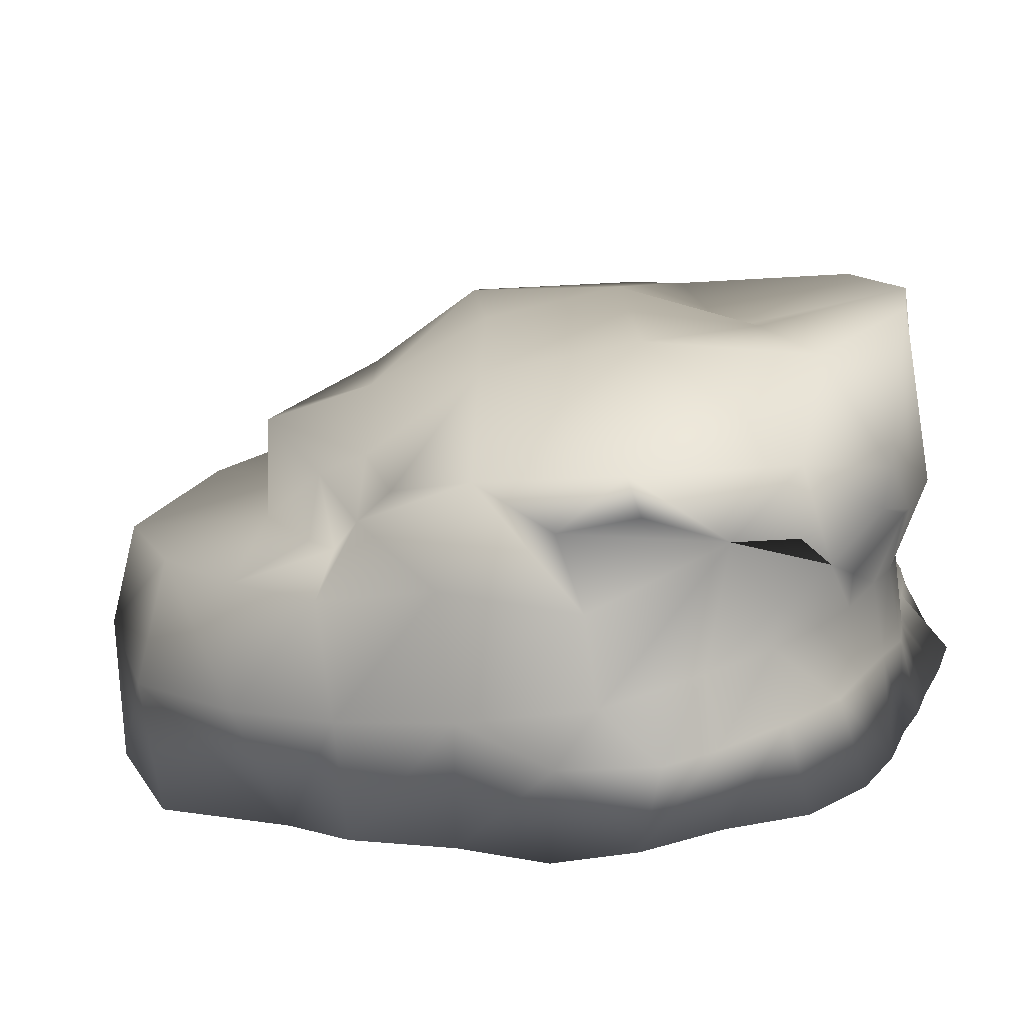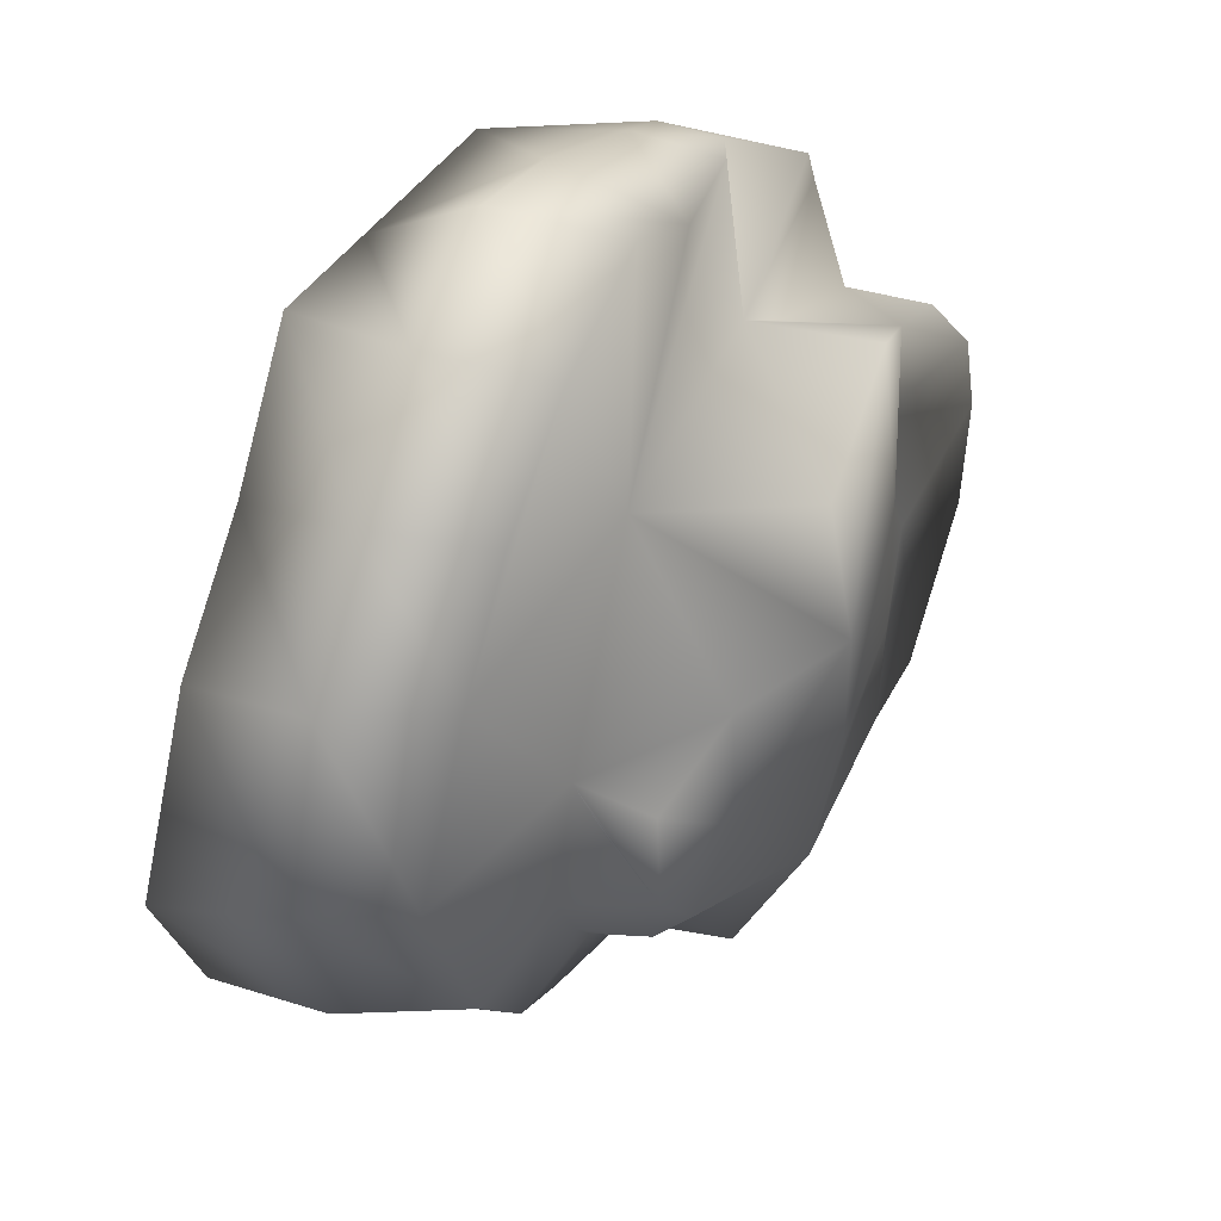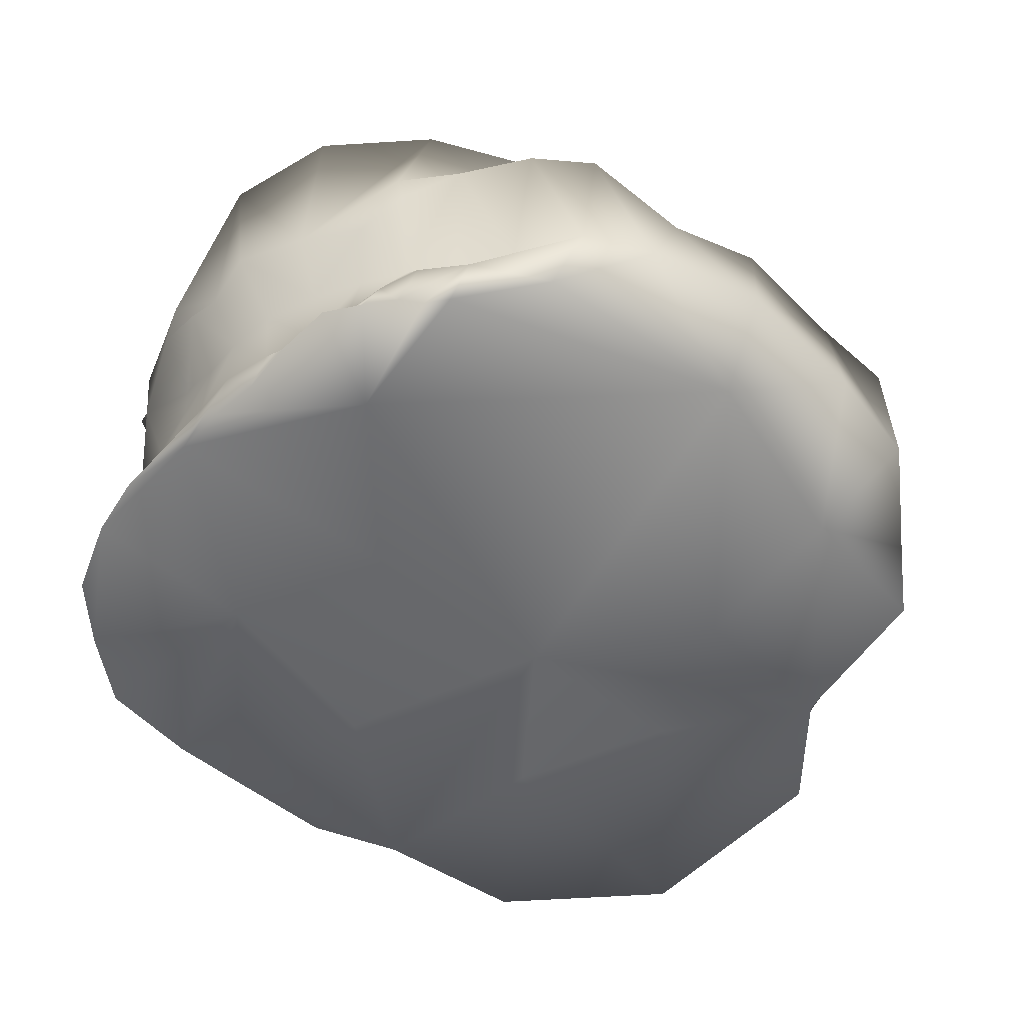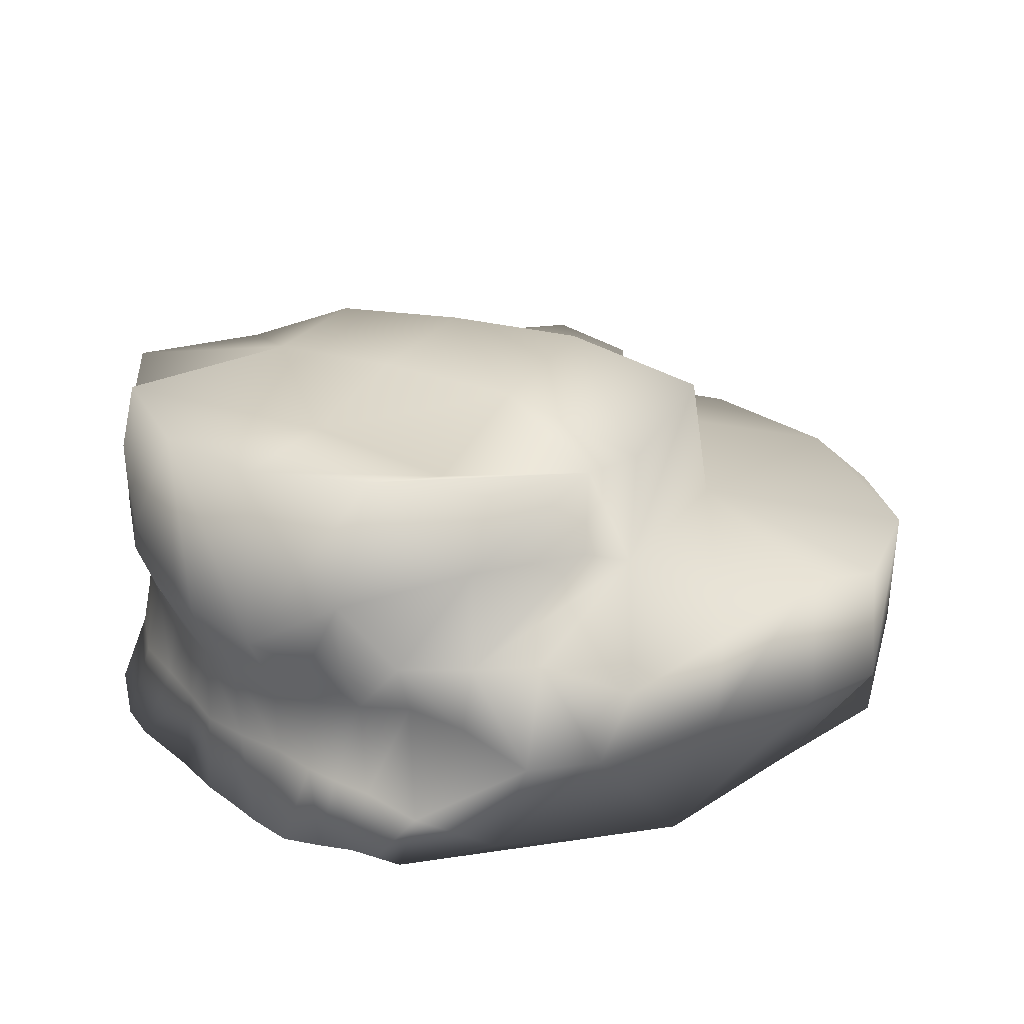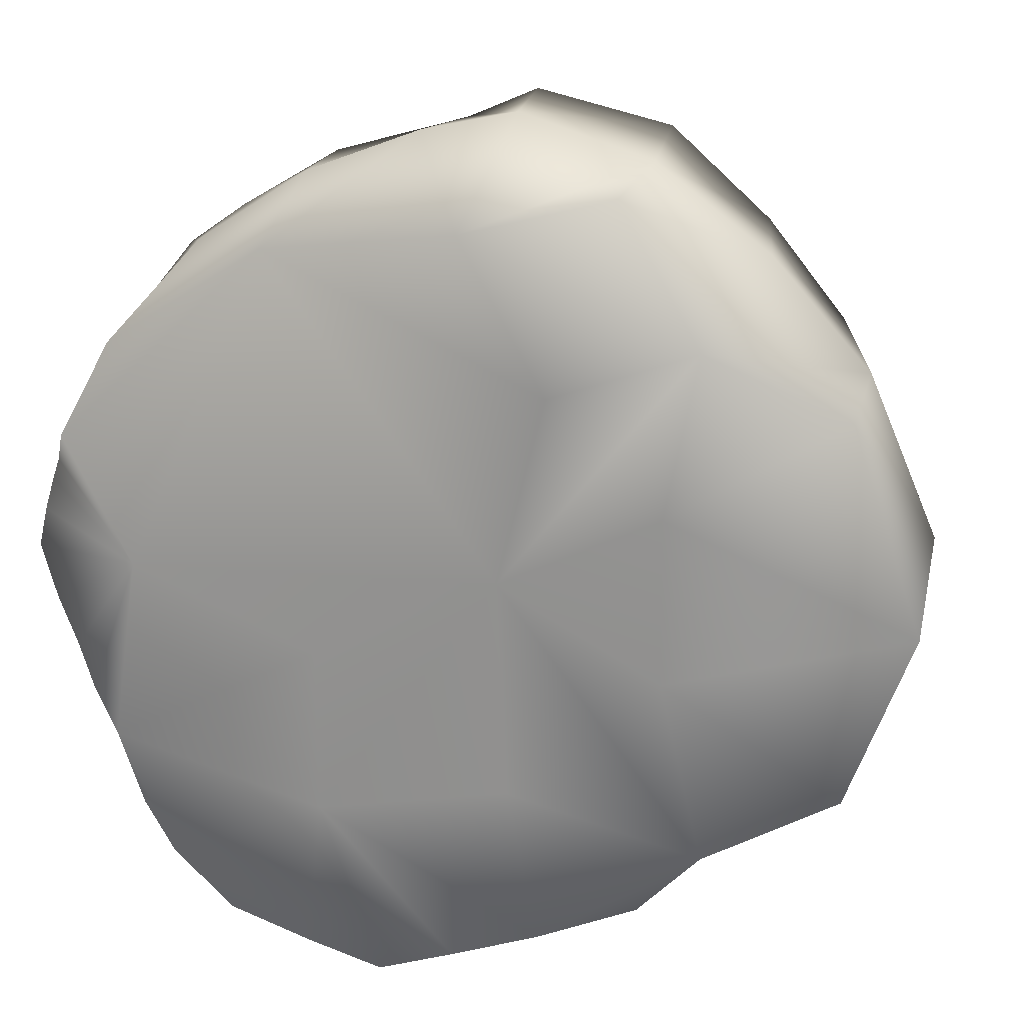
<metadata>
{"format":"obj","ext":"obj","renderer":"f3d","projection":"perspective","resolution":1024,"background":"white","views":[{"elev":-74.6,"azim":-173.4,"up":"+Z"},{"elev":46.7,"azim":113.2,"up":"+Z"},{"elev":-52.1,"azim":-65.3,"up":"+Y"},{"elev":24.7,"azim":-57.6,"up":"+Y"},{"elev":21.2,"azim":13.6,"up":"+Z"}]}
</metadata>
<code>
g default
v 0.1417 0.395 -0.7761
v -0.1365 0.4085 -0.9063
v -0.2216 0.4922 0.5149
v 0.1291 0.525 0.4596
v -0.1891 0.5523 -0.1408
v 0.09925 0.5734 -0.1513
v -0.7651 0.5219 -0.07447
v -0.6545 0.2585 -0.4915
v -0.5318 0.4829 0.3538
v -0.2026 0.2394 0.4944
v -0.5514 0.3089 0.3223
v 0.2575 0.2159 0.4354
v 0.3487 0.4645 -0.1577
v 0.3076 0.334 -0.5397
v -0.7637 0.1231 -0.09977
v -0.7021 0.129 -0.3486
v 0.3851 0.2676 -0.4884
v 0.5717 0.4126 -0.1435
v 1.006 -0.05571 0.09866
v 0.9326 0.1478 0.1228
v 0.7835 0.1674 0.4708
v 0.8637 -0.05932 0.4316
v 1.006 -0.33 -0.008019
v 0.857 -0.2952 0.4022
v 0.8728 -0.3268 -0.3727
v 0.893 -0.07058 -0.3152
v 0.8041 0.1766 -0.278
v 0.4645 -0.06946 -0.6784
v 0.4687 0.1636 -0.6419
v 0.4658 -0.3126 -0.6768
v 0.2278 -0.05575 -0.7939
v 0.2354 0.1763 -0.7105
v 0.2552 -0.3139 -0.7703
v 0.6614 -0.06737 0.6583
v 0.5711 -0.3333 0.5325
v 0.6233 0.1685 0.6696
v 0.4169 0.1819 0.8477
v 0.4292 -0.07446 0.8321
v 0.4025 -0.313 0.8116
v 0.1387 0.1796 0.9106
v 0.1587 -0.07792 0.9168
v 0.09735 -0.3285 0.7298
v -0.04582 -0.06123 0.8663
v -0.01424 0.2074 0.8389
v -0.2955 -0.01951 0.7623
v -0.2869 0.1658 0.7637
v -0.5202 -0.05786 0.6134
v -0.4705 0.09211 0.6549
v -0.6231 -0.06243 0.4985
v -0.6535 -0.2466 0.4409
v -0.632 0.1963 0.5381
v -0.6252 -0.005045 0.21
v -0.7433 -0.1594 0.1826
v -0.7482 0.1625 0.2715
v -0.7384 -0.3113 0.2567
v -0.77 -0.2924 0.1558
v -0.7455 0.09988 0.03885
v -0.6872 -0.01652 0.01722
v -0.7193 -0.1671 0.01097
v -0.8081 -0.2956 0.006764
v -0.6942 -0.008843 -0.09309
v -0.6938 -0.1669 -0.08895
v -0.6564 -0.006869 -0.3087
v -0.6708 -0.1619 -0.3002
v -0.6821 0.1416 -0.4175
v -0.6147 -0.003337 -0.3907
v -0.6217 -0.1558 -0.3936
v -0.77 -0.3083 -0.1044
v -0.6954 -0.3241 -0.2947
v -0.6506 -0.3238 -0.3961
v -0.565 0.05023 -0.4847
v -0.5512 -0.0164 -0.4902
v -0.5651 -0.1541 -0.5023
v -0.6038 -0.3106 -0.5592
v -0.5045 -0.1546 -0.6204
v -0.5364 -0.322 -0.6637
v -0.4793 -0.01261 -0.5952
v -0.5088 0.1199 -0.6334
v -0.4133 -0.3153 -0.7877
v -0.392 -0.153 -0.7276
v -0.3815 -0.01157 -0.7028
v -0.3975 0.07055 -0.7032
v -0.3198 0.2091 -0.7126
v -0.2429 -0.007279 -0.8139
v -0.2502 -0.1505 -0.8354
v -0.2487 -0.296 -0.8588
v -0.03583 0.1476 -0.8612
v -0.04066 -0.03153 -0.8732
v -0.1465 -0.153 -0.8776
v -0.08917 -0.3063 -0.8984
v 0.05079 -0.1404 -0.87
v 0.08105 -0.3445 -0.8183
v 0.5387 0.2354 0.06094
v 0.5913 0.2248 -0.2169
v 0.4353 0.2185 -0.4921
v 0.5609 0.3069 -0.02213
v -0.158 0.2997 -0.8019
v 0.001925 0.2669 -0.7272
v -0.7902 -0.2938 0.08758
v -0.7369 -0.1608 0.09272
v -0.6659 -0.01004 0.1113
v -0.7642 0.1264 0.1439
v -0.7413 0.2552 0.1179
v -0.6768 0.5206 0.1596
v -0.1818 0.5469 0.1756
v 0.1278 0.579 0.1523
v 0.3551 0.4513 0.1397
v 0.5965 -0.3272 -0.5344
v 0.6763 -0.06755 -0.5494
v 0.6433 0.1748 -0.5011
v 0.492 0.2198 -0.4105
v 0.4534 0.3521 -0.4104
v 0.3537 0.3897 -0.4528
v 0.1143 0.5301 -0.476
v -0.2043 0.5439 -0.4211
v -0.73 0.5274 -0.3125
v -0.7551 0.159 -0.2576
v -0.6842 -0.000917 -0.212
v -0.6882 -0.1632 -0.1981
v -0.7259 -0.323 -0.1974
v -0.4675 0.3344 -0.6835
v -0.5259 0.5165 -0.5892
v -0.4528 0.4907 -0.1389
v -0.4073 0.433 0.1535
v -0.3313 0.4859 0.465
v -0.2926 0.2775 0.4364
v -0.7055 0.1866 0.4213
v -0.6188 -0.01754 0.34
v -0.7305 -0.1937 0.2932
v -0.7491 -0.3061 0.2037
v -0.4508 0.1957 -0.6938
v -0.6294 0.1847 -0.5204
v 0.5423 0.3924 0.04637
v 0.5033 -0.3274 0.1909
v 0.2707 -0.3274 0.4174
v 0.507 -0.3274 -0.1575
v 0.1943 -0.3274 -0.4345
v -0.2073 -0.3273 -0.5166
v -0.301 -0.3099 0.6734
v 0.1752 -0.3298 0.02729
v -0.2082 -0.3271 -0.1644
v -0.5918 -0.3274 -0.004836
g polySurface1
f 114 115 5 6
f 6 5 105 106
f 115 122 123 5
f 123 124 105 5
f 125 126 10 3
f 10 12 4 3
f 106 107 13 6
f 13 113 114 6
f 116 117 15 7
f 15 103 104 7
f 18 112 113 13
f 22 19 20 21
f 24 23 19 22
f 23 25 26 19
f 27 20 19 26
f 109 110 27 26
f 108 109 26 25
f 28 31 32 29
f 30 33 31 28
f 35 24 22 34
f 21 36 34 22
f 38 34 36 37
f 34 38 39 35
f 41 38 37 40
f 38 41 42 39
f 43 42 41
f 44 43 41 40
f 44 46 45 43
f 48 47 45 46
f 47 49 50
f 51 49 47 48
f 49 128 129 50
f 127 128 49 51
f 129 130 55 50
f 101 102 57 58
f 59 100 101 58
f 59 60 99 100
f 61 58 57 15
f 62 59 58 61
f 62 61 118 119
f 117 118 61 15
f 63 16 65 66
f 63 66 67 64
f 60 59 62 68
f 119 120 68 62
f 70 69 64 67
f 66 65 71 72
f 74 70 67 73
f 73 67 66 72
f 74 73 75 76
f 77 75 73 72
f 78 77 72 71
f 80 79 76 75
f 81 80 75 77
f 77 78 82 81
f 84 81 82 83
f 81 84 85 80
f 80 85 86 79
f 88 84 83 87
f 84 88 89 85
f 85 89 90 86
f 89 88 91 90
f 87 32 31 88
f 31 33 91 88
f 92 90 91 33
f 57 102 103 15
f 10 126 127 51
f 48 46 10 51
f 12 10 46 44
f 40 37 12 44
f 37 36 21 12
f 93 12 21 20
f 20 27 94 93
f 110 111 94 27
f 93 94 18 96
f 94 111 112 18
f 29 32 17 95
f 17 32 1 14
f 98 97 2 1
f 87 98 1 32
f 83 97 98 87
f 100 99 56 53
f 101 100 53 52
f 54 102 101 52
f 103 102 54 11
f 104 103 11 9
f 105 124 125 3
f 106 105 3 4
f 12 107 106 4
f 28 109 108 30
f 29 110 109 28
f 95 111 110 29
f 112 111 95 17
f 113 112 17 14
f 114 113 14 1
f 1 2 115 114
f 121 122 115 2
f 16 117 116 8
f 63 118 117 16
f 119 118 63 64
f 64 69 120 119
f 8 116 122 121
f 123 122 116 7
f 7 104 124 123
f 125 124 104 9
f 11 126 125 9
f 127 126 11 54
f 54 52 128 127
f 129 128 52 53
f 56 130 129 53
f 83 121 2 97
f 83 82 78 131
f 71 65 132 78
f 132 65 16 8
f 132 8 121 78
f 83 131 78 121
f 13 107 133 18
f 93 96 18 133
f 107 12 93 133
f 24 35 134 23
f 35 39 42 135
f 25 23 136 108
f 33 30 108 137
f 138 137 140 141
f 140 139 142 141
f 108 136 140 137
f 136 23 134 140
f 135 42 139 140
f 35 135 140 134
f 33 137 138 92
f 90 92 138 86
f 76 79 86 138
f 70 74 76 138
f 70 138 141 142
f 69 70 142 120
f 142 60 68 120
f 99 60 142 56
f 130 56 142 55
f 55 142 139 50
f 139 42 43 45
f 47 50 139 45
g default
v 0.1417 0.395 -0.7761
v -0.1365 0.4085 -0.9063
v -0.2216 0.4922 0.5149
v 0.1291 0.525 0.4596
v -0.1891 0.5523 -0.1408
v 0.09925 0.5734 -0.1513
v -0.7651 0.5219 -0.07447
v -0.6545 0.2585 -0.4915
v -0.5318 0.4829 0.3538
v -0.2026 0.2394 0.4944
v -0.5514 0.3089 0.3223
v 0.2575 0.2159 0.4354
v 0.3487 0.4645 -0.1577
v 0.3076 0.334 -0.5397
v -0.7637 0.1231 -0.09977
v -0.7021 0.129 -0.3486
v 0.3851 0.2676 -0.4884
v 0.5717 0.4126 -0.1435
v 1.006 -0.05571 0.09866
v 0.9326 0.1478 0.1228
v 0.7835 0.1674 0.4708
v 0.8637 -0.05932 0.4316
v 1.006 -0.33 -0.008019
v 0.857 -0.2952 0.4022
v 0.8728 -0.3268 -0.3727
v 0.893 -0.07058 -0.3152
v 0.8041 0.1766 -0.278
v 0.4645 -0.06946 -0.6784
v 0.4687 0.1636 -0.6419
v 0.4658 -0.3126 -0.6768
v 0.2278 -0.05575 -0.7939
v 0.2354 0.1763 -0.7105
v 0.2552 -0.3139 -0.7703
v 0.6614 -0.06737 0.6583
v 0.5711 -0.3333 0.5325
v 0.6233 0.1685 0.6696
v 0.4169 0.1819 0.8477
v 0.4292 -0.07446 0.8321
v 0.4025 -0.313 0.8116
v 0.1387 0.1796 0.9106
v 0.1587 -0.07792 0.9168
v 0.09735 -0.3285 0.7298
v -0.04582 -0.06123 0.8663
v -0.01424 0.2074 0.8389
v -0.2955 -0.01951 0.7623
v -0.2869 0.1658 0.7637
v -0.5202 -0.05786 0.6134
v -0.4705 0.09211 0.6549
v -0.6231 -0.06243 0.4985
v -0.6535 -0.2466 0.4409
v -0.632 0.1963 0.5381
v -0.6252 -0.005045 0.21
v -0.7433 -0.1594 0.1826
v -0.7482 0.1625 0.2715
v -0.7384 -0.3113 0.2567
v -0.77 -0.2924 0.1558
v -0.7455 0.09988 0.03885
v -0.6872 -0.01652 0.01722
v -0.7193 -0.1671 0.01097
v -0.8081 -0.2956 0.006764
v -0.6942 -0.008843 -0.09309
v -0.6938 -0.1669 -0.08895
v -0.6564 -0.006869 -0.3087
v -0.6708 -0.1619 -0.3002
v -0.6821 0.1416 -0.4175
v -0.6147 -0.003337 -0.3907
v -0.6217 -0.1558 -0.3936
v -0.77 -0.3083 -0.1044
v -0.6954 -0.3241 -0.2947
v -0.6506 -0.3238 -0.3961
v -0.565 0.05023 -0.4847
v -0.5512 -0.0164 -0.4902
v -0.5651 -0.1541 -0.5023
v -0.6038 -0.3106 -0.5592
v -0.5045 -0.1546 -0.6204
v -0.5364 -0.322 -0.6637
v -0.4793 -0.01261 -0.5952
v -0.5088 0.1199 -0.6334
v -0.4133 -0.3153 -0.7877
v -0.392 -0.153 -0.7276
v -0.3815 -0.01157 -0.7028
v -0.3975 0.07055 -0.7032
v -0.3198 0.2091 -0.7126
v -0.2429 -0.007279 -0.8139
v -0.2502 -0.1505 -0.8354
v -0.2487 -0.296 -0.8588
v -0.03583 0.1476 -0.8612
v -0.04066 -0.03153 -0.8732
v -0.1465 -0.153 -0.8776
v -0.08917 -0.3063 -0.8984
v 0.05079 -0.1404 -0.87
v 0.08105 -0.3445 -0.8183
v 0.5387 0.2354 0.06094
v 0.5913 0.2248 -0.2169
v 0.4353 0.2185 -0.4921
v 0.5609 0.3069 -0.02213
v -0.158 0.2997 -0.8019
v 0.001925 0.2669 -0.7272
v -0.7902 -0.2938 0.08758
v -0.7369 -0.1608 0.09272
v -0.6659 -0.01004 0.1113
v -0.7642 0.1264 0.1439
v -0.7413 0.2552 0.1179
v -0.6768 0.5206 0.1596
v -0.1818 0.5469 0.1756
v 0.1278 0.579 0.1523
v 0.3551 0.4513 0.1397
v 0.5965 -0.3272 -0.5344
v 0.6763 -0.06755 -0.5494
v 0.6433 0.1748 -0.5011
v 0.492 0.2198 -0.4105
v 0.4534 0.3521 -0.4104
v 0.3537 0.3897 -0.4528
v 0.1143 0.5301 -0.476
v -0.2043 0.5439 -0.4211
v -0.73 0.5274 -0.3125
v -0.7551 0.159 -0.2576
v -0.6842 -0.000917 -0.212
v -0.6882 -0.1632 -0.1981
v -0.7259 -0.323 -0.1974
v -0.4675 0.3344 -0.6835
v -0.5259 0.5165 -0.5892
v -0.4528 0.4907 -0.1389
v -0.4073 0.433 0.1535
v -0.3313 0.4859 0.465
v -0.2926 0.2775 0.4364
v -0.7055 0.1866 0.4213
v -0.6188 -0.01754 0.34
v -0.7305 -0.1937 0.2932
v -0.7491 -0.3061 0.2037
v -0.4508 0.1957 -0.6938
v -0.6294 0.1847 -0.5204
v 0.5423 0.3924 0.04637
v 0.5033 -0.3274 0.1909
v 0.2707 -0.3274 0.4174
v 0.507 -0.3274 -0.1575
v 0.1943 -0.3274 -0.4345
v -0.2073 -0.3273 -0.5166
v -0.301 -0.3099 0.6734
v 0.1752 -0.3298 0.02729
v -0.2082 -0.3271 -0.1644
v -0.5918 -0.3274 -0.004836
g polySurface1
f 256 257 147 148
f 148 147 247 248
f 257 264 265 147
f 265 266 247 147
f 267 268 152 145
f 152 154 146 145
f 248 249 155 148
f 155 255 256 148
f 258 259 157 149
f 157 245 246 149
f 160 254 255 155
f 164 161 162 163
f 166 165 161 164
f 165 167 168 161
f 169 162 161 168
f 251 252 169 168
f 250 251 168 167
f 170 173 174 171
f 172 175 173 170
f 177 166 164 176
f 163 178 176 164
f 180 176 178 179
f 176 180 181 177
f 183 180 179 182
f 180 183 184 181
f 185 184 183
f 186 185 183 182
f 186 188 187 185
f 190 189 187 188
f 189 191 192
f 193 191 189 190
f 191 270 271 192
f 269 270 191 193
f 271 272 197 192
f 243 244 199 200
f 201 242 243 200
f 201 202 241 242
f 203 200 199 157
f 204 201 200 203
f 204 203 260 261
f 259 260 203 157
f 205 158 207 208
f 205 208 209 206
f 202 201 204 210
f 261 262 210 204
f 212 211 206 209
f 208 207 213 214
f 216 212 209 215
f 215 209 208 214
f 216 215 217 218
f 219 217 215 214
f 220 219 214 213
f 222 221 218 217
f 223 222 217 219
f 219 220 224 223
f 226 223 224 225
f 223 226 227 222
f 222 227 228 221
f 230 226 225 229
f 226 230 231 227
f 227 231 232 228
f 231 230 233 232
f 229 174 173 230
f 173 175 233 230
f 234 232 233 175
f 199 244 245 157
f 152 268 269 193
f 190 188 152 193
f 154 152 188 186
f 182 179 154 186
f 179 178 163 154
f 235 154 163 162
f 162 169 236 235
f 252 253 236 169
f 235 236 160 238
f 236 253 254 160
f 171 174 159 237
f 159 174 143 156
f 240 239 144 143
f 229 240 143 174
f 225 239 240 229
f 242 241 198 195
f 243 242 195 194
f 196 244 243 194
f 245 244 196 153
f 246 245 153 151
f 247 266 267 145
f 248 247 145 146
f 154 249 248 146
f 170 251 250 172
f 171 252 251 170
f 237 253 252 171
f 254 253 237 159
f 255 254 159 156
f 256 255 156 143
f 143 144 257 256
f 263 264 257 144
f 158 259 258 150
f 205 260 259 158
f 261 260 205 206
f 206 211 262 261
f 150 258 264 263
f 265 264 258 149
f 149 246 266 265
f 267 266 246 151
f 153 268 267 151
f 269 268 153 196
f 196 194 270 269
f 271 270 194 195
f 198 272 271 195
f 225 263 144 239
f 225 224 220 273
f 213 207 274 220
f 274 207 158 150
f 274 150 263 220
f 225 273 220 263
f 155 249 275 160
f 235 238 160 275
f 249 154 235 275
f 166 177 276 165
f 177 181 184 277
f 167 165 278 250
f 175 172 250 279
f 280 279 282 283
f 282 281 284 283
f 250 278 282 279
f 278 165 276 282
f 277 184 281 282
f 177 277 282 276
f 175 279 280 234
f 232 234 280 228
f 218 221 228 280
f 212 216 218 280
f 212 280 283 284
f 211 212 284 262
f 284 202 210 262
f 241 202 284 198
f 272 198 284 197
f 197 284 281 192
f 281 184 185 187
f 189 192 281 187

</code>
